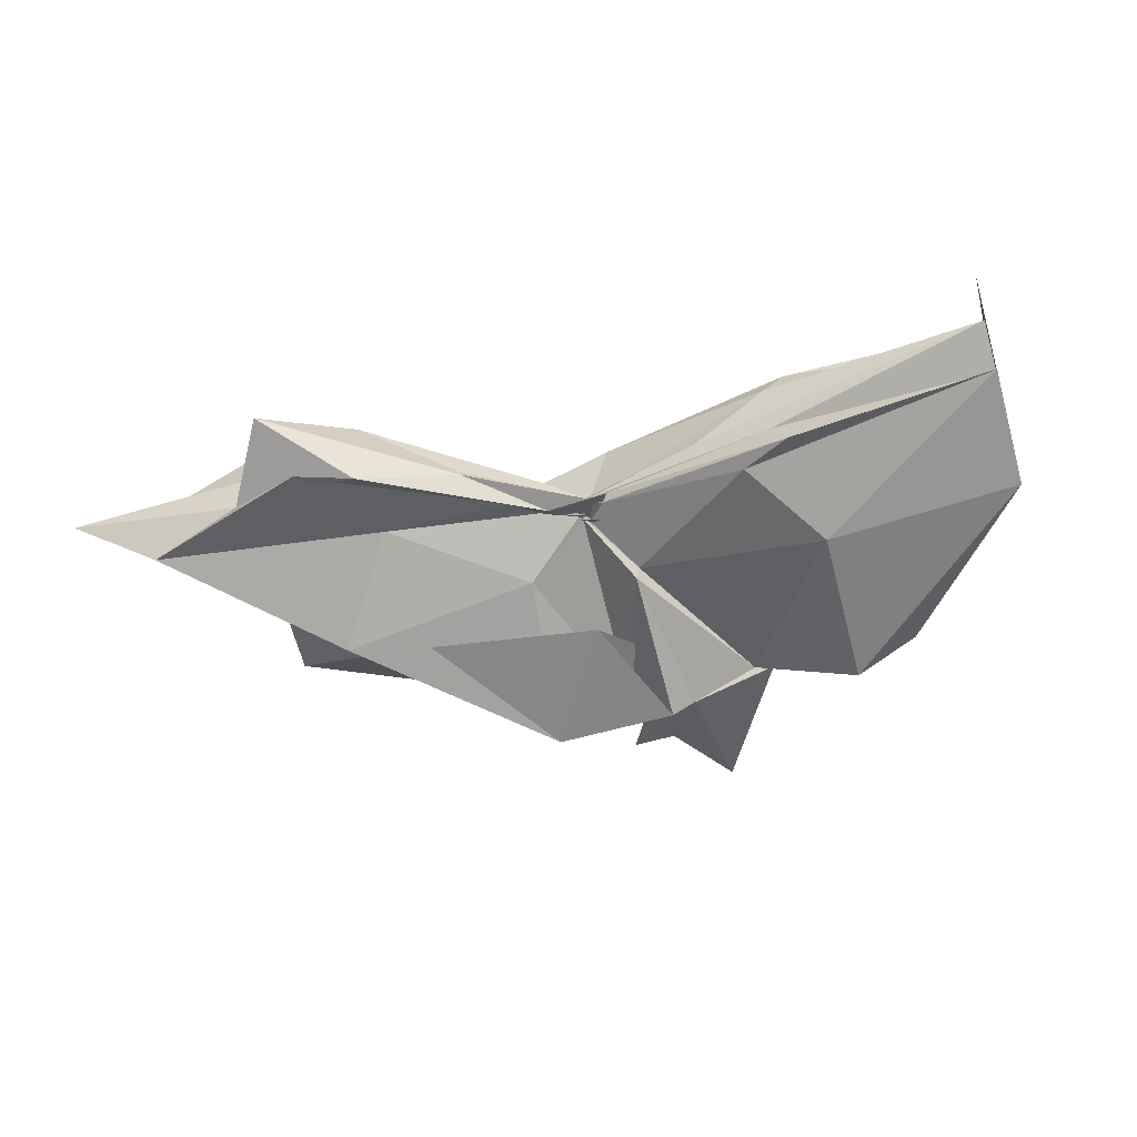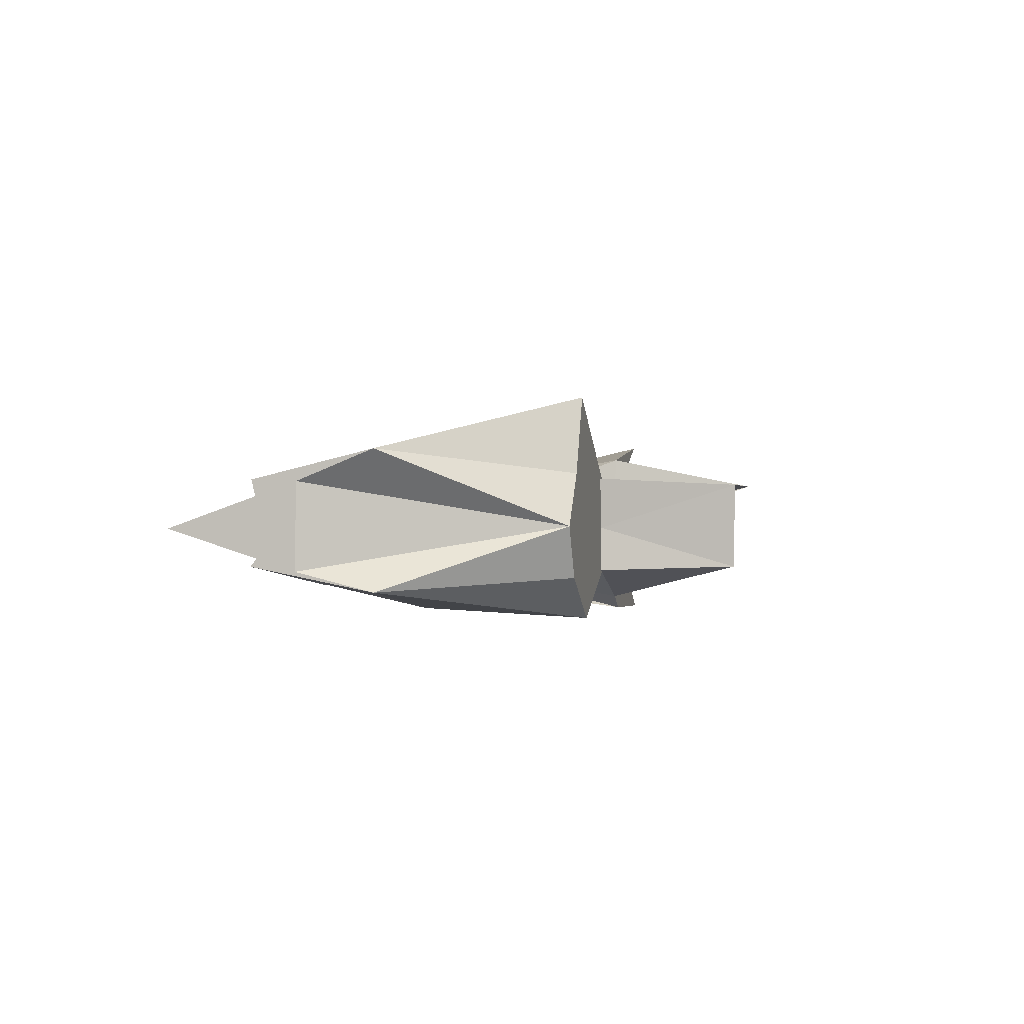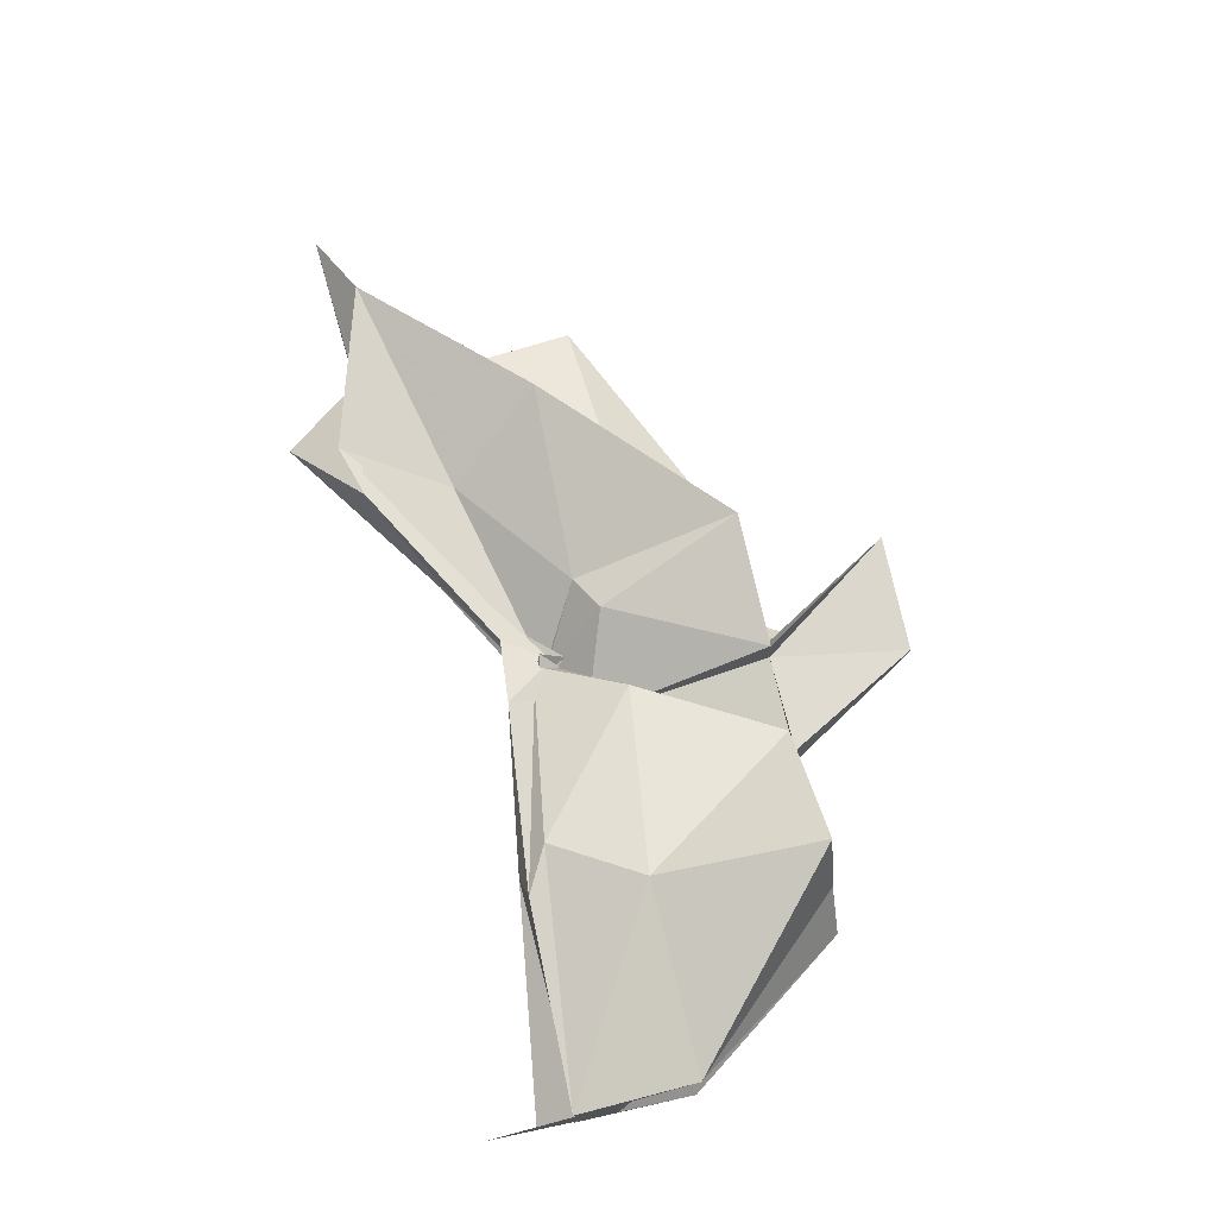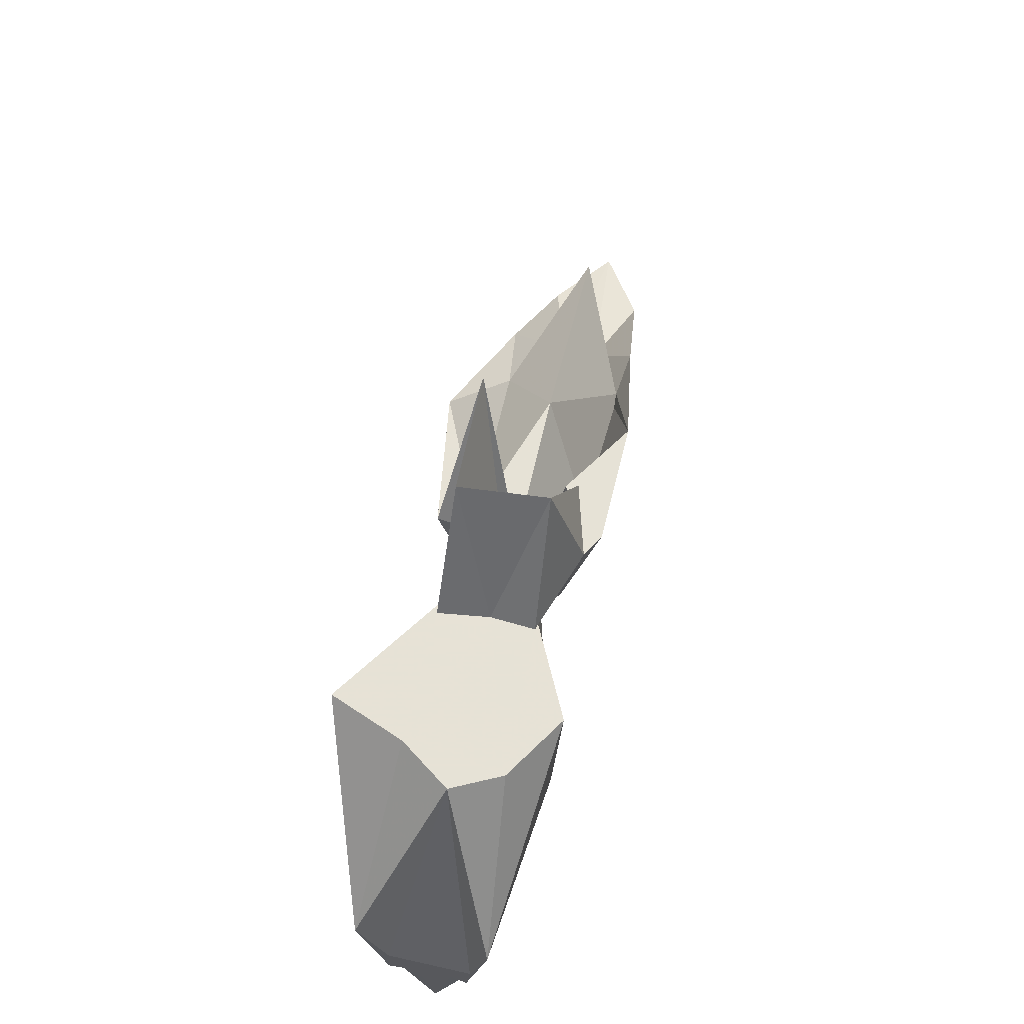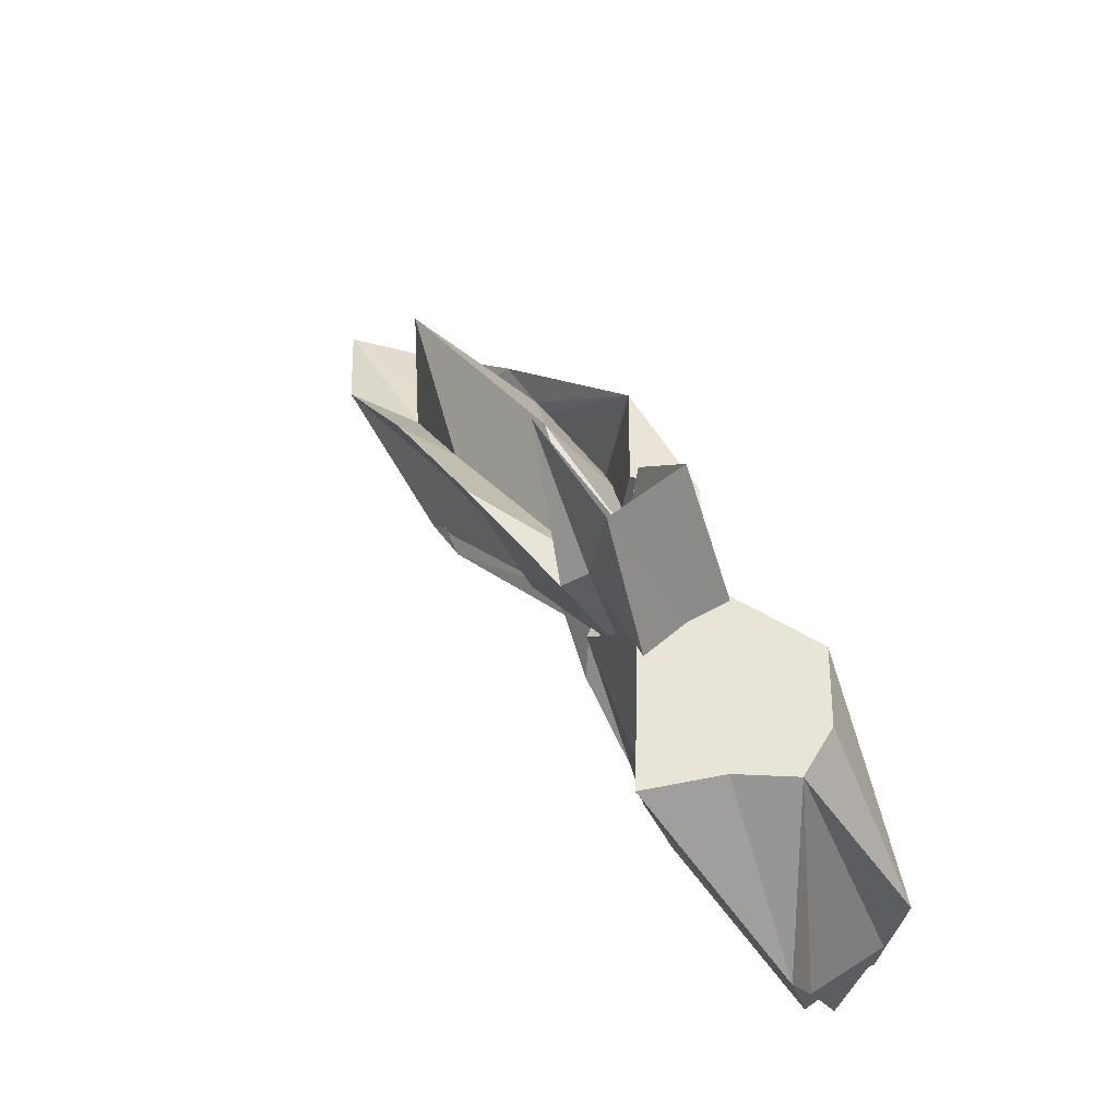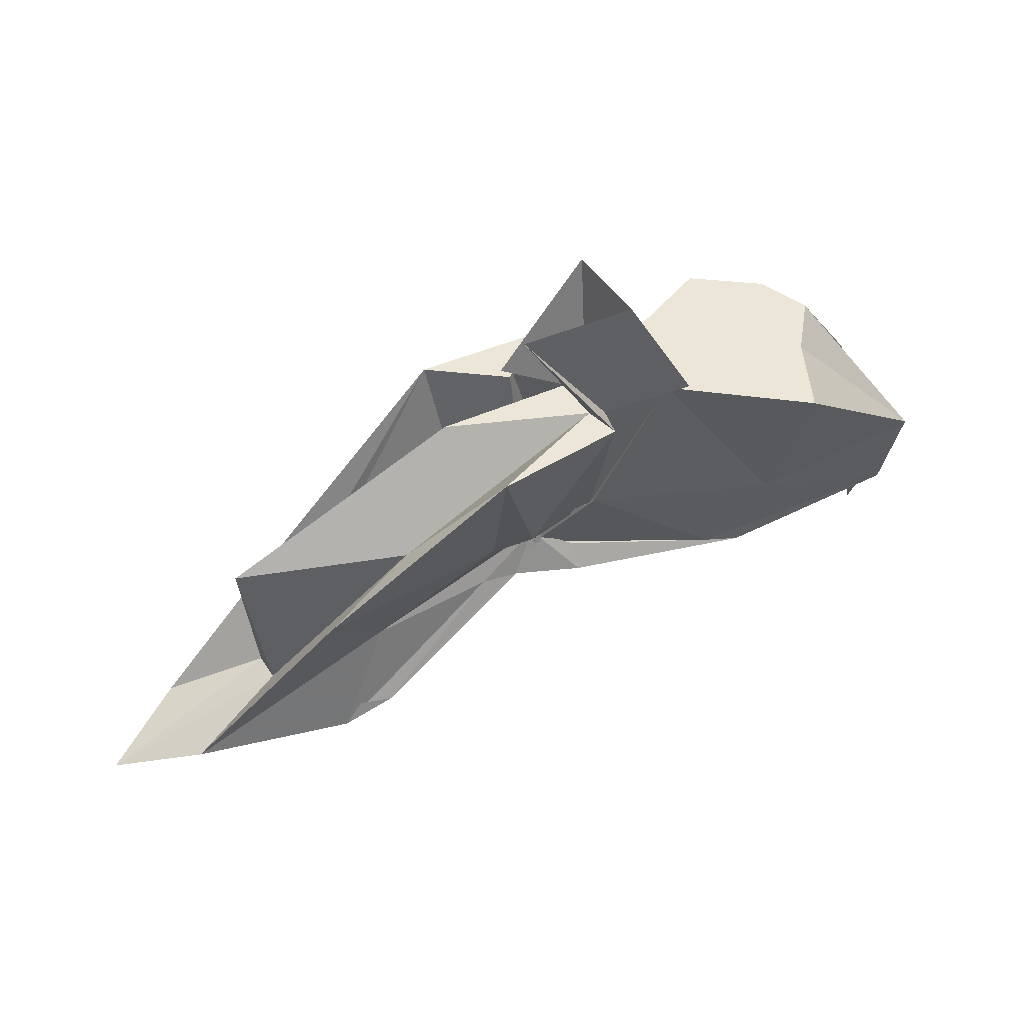
<metadata>
{"format":"obj","ext":"obj","renderer":"f3d","projection":"perspective","resolution":1024,"background":"white","views":[{"elev":-55.2,"azim":-163.7,"up":"+Y"},{"elev":-0.7,"azim":-77.3,"up":"+Y"},{"elev":72.5,"azim":-103.4,"up":"+Y"},{"elev":63.8,"azim":-77.4,"up":"+Z"},{"elev":60.7,"azim":-122.8,"up":"+Z"},{"elev":49.2,"azim":154.0,"up":"+Z"}]}
</metadata>
<code>
v -0.453 0.003932 0.2471
v -0.4158 -0.003798 0.06839
v -0.1454 -0.003629 0.1626
v -0.276 0.03828 0.1679
v -0.35 0.07055 0.2471
v -0.3886 0.04042 0.132
v -0.4615 0.004275 0.1045
v -0.513 0.03135 0.2471
v -0.6113 0.09853 0.2471
v -0.6349 0.0386 0.2471
v -0.6444 -0.04137 0.2471
v -0.5934 -0.07402 0.2471
v -0.5116 -0.03373 0.2471
v -0.4427 -0.04182 0.1273
v -0.4042 -0.03513 0.2471
v -0.3452 -0.07338 0.2471
v -0.2528 -0.05045 0.1387
v -0.16 0.01072 0.04039
v -0.2035 0.04912 0.123
v -0.3585 0.02716 0.1171
v -0.4111 -0.006867 0.08468
v -0.4507 0.03081 0.1394
v -0.6006 0.06328 0.1179
v -0.749 0.05393 0.1195
v -0.6637 -0.002077 0.2471
v -0.749 -0.05021 0.1198
v -0.5963 -0.06721 0.1168
v -0.445 -0.02493 0.1303
v -0.4112 -0.004842 0.08503
v -0.3603 -0.03312 0.1147
v -0.2031 -0.05401 0.1229
v -0.1589 -0.01538 0.03421
v -0.08268 0.03449 0.004891
v -0.2584 0.01122 0.04497
v -0.4146 -0.007799 0.0808
v -0.4111 8.221e-05 0.07347
v -0.5565 0.04723 0.05037
v -0.749 0.03205 0.02654
v -0.749 0.03063 0.06095
v -0.749 -0.03543 0.06003
v -0.749 -0.03189 0.02601
v -0.5487 -0.04679 0.04958
v -0.4051 0.008501 0.08002
v -0.4152 -0.001857 0.07744
v -0.2585 -0.01701 0.04494
v -0.083 -0.04078 0.005109
v -0.01709 -0.003645 -0.02005
v -0.2136 0.03216 -0.03575
v -0.3589 0.006175 0.05297
v -0.4085 -0.001186 0.08757
v -0.4416 0.01181 0.06776
v -0.5918 0.04354 0.0306
v -0.749 0.01649 0.03026
v -0.749 -0.003895 -0.03889
v -0.749 -0.0191 0.03529
v -0.5869 -0.04974 0.02948
v -0.4332 -0.02186 0.06376
v -0.4112 0.005218 0.09861
v -0.3599 -0.01301 0.05055
v -0.2135 -0.03854 -0.03626
v -0.1558 -0.02278 -0.01299
v -0.1561 0.01574 -0.01258
v -0.3333 -0.007819 0.2471
v -0.4437 0.02886 0.2471
v -0.4528 0.05574 0.2471
v -0.4552 0.03343 0.2471
v -0.5302 0.03765 0.2471
v -0.5247 -0.002744 0.2471
v -0.5271 -0.0377 0.2471
v -0.4585 -0.06109 0.2471
v -0.4403 -0.07151 0.2471
v -0.4036 -0.06142 0.1542
v -0.4546 -0.007624 0.2471
v -0.3825 0.0342 0.3544
v -0.474 0.03344 0.352
v -0.467 -0.03529 0.35
v -0.4007 -0.04483 0.2471
v -0.2561 0.03244 -0.02336
v -0.3879 0.009933 0.05304
v -0.4415 0.02484 0.04812
v -0.5739 0.02218 0.02661
v -0.749 -0.003309 -0.0009145
v -0.5744 -0.02477 0.03324
v -0.4378 -0.01818 0.05874
v -0.3874 -0.01093 0.06615
v -0.258 -0.03807 -0.02113
v -0.1924 -0.003813 -0.07532
v -0.3297 -0.0003414 0.01823
v -0.4206 -0.0009468 0.07181
v -0.514 -0.003698 0.04316
v -0.42 -0.008292 0.06552
v -0.3302 -0.006132 0.0172
f 3 18 4
f 4 18 19
f 4 19 5
f 5 19 20
f 5 20 6
f 6 20 21
f 6 21 7
f 7 21 22
f 7 22 8
f 8 22 23
f 8 23 9
f 9 23 24
f 9 24 10
f 10 24 25
f 10 25 11
f 11 25 26
f 11 26 12
f 12 26 27
f 12 27 13
f 13 27 28
f 13 28 14
f 14 28 29
f 14 29 15
f 15 29 30
f 15 30 16
f 16 30 31
f 16 31 17
f 17 31 32
f 17 32 3
f 3 32 18
f 18 33 19
f 19 33 34
f 19 34 20
f 20 34 35
f 20 35 21
f 21 35 36
f 21 36 22
f 22 36 37
f 22 37 23
f 23 37 38
f 23 38 24
f 24 38 39
f 24 39 25
f 25 39 40
f 25 40 26
f 26 40 41
f 26 41 27
f 27 41 42
f 27 42 28
f 28 42 43
f 28 43 29
f 29 43 44
f 29 44 30
f 30 44 45
f 30 45 31
f 31 45 46
f 31 46 32
f 32 46 47
f 32 47 18
f 18 47 33
f 33 48 34
f 34 48 49
f 34 49 35
f 35 49 50
f 35 50 36
f 36 50 51
f 36 51 37
f 37 51 52
f 37 52 38
f 38 52 53
f 38 53 39
f 39 53 54
f 39 54 40
f 40 54 55
f 40 55 41
f 41 55 56
f 41 56 42
f 42 56 57
f 42 57 43
f 43 57 58
f 43 58 44
f 44 58 59
f 44 59 45
f 45 59 60
f 45 60 46
f 46 60 61
f 46 61 47
f 47 61 62
f 47 62 33
f 33 62 48
f 63 64 73
f 64 74 73
f 64 65 74
f 65 66 74
f 66 75 74
f 66 67 75
f 67 68 75
f 68 76 75
f 68 69 76
f 69 70 76
f 70 77 76
f 70 71 77
f 71 72 77
f 72 73 77
f 72 63 73
f 78 88 79
f 79 88 89
f 79 89 80
f 80 89 81
f 81 89 90
f 81 90 82
f 82 90 83
f 83 90 91
f 83 91 84
f 84 91 85
f 85 91 92
f 85 92 86
f 86 92 87
f 87 92 88
f 87 88 78
f 3 4 63
f 63 4 64
f 4 5 64
f 64 5 65
f 5 6 65
f 6 7 65
f 65 7 66
f 7 8 66
f 66 8 67
f 8 9 67
f 9 10 67
f 67 10 68
f 10 11 68
f 68 11 69
f 11 12 69
f 12 13 69
f 69 13 70
f 13 14 70
f 70 14 71
f 14 15 71
f 15 16 71
f 71 16 72
f 16 17 72
f 72 17 63
f 17 3 63
f 48 78 49
f 49 78 79
f 49 79 50
f 50 79 80
f 50 80 51
f 51 80 52
f 52 80 81
f 52 81 53
f 53 81 82
f 53 82 54
f 54 82 55
f 55 82 83
f 55 83 56
f 56 83 84
f 56 84 57
f 57 84 58
f 58 84 85
f 58 85 59
f 59 85 86
f 59 86 60
f 60 86 61
f 61 86 87
f 61 87 62
f 62 87 78
f 62 78 48
f 73 74 1
f 74 75 1
f 75 76 1
f 76 77 1
f 77 73 1
f 89 88 2
f 90 89 2
f 91 90 2
f 92 91 2
f 88 92 2

</code>
